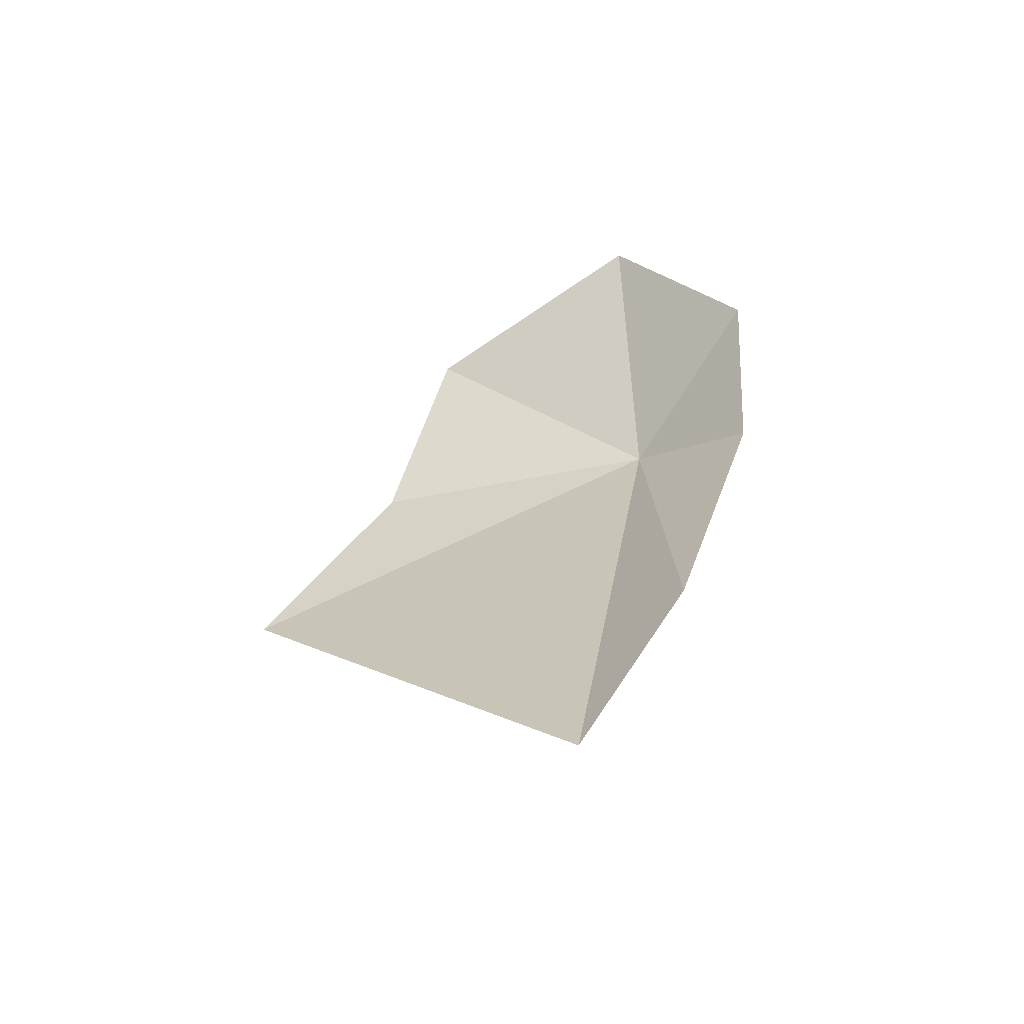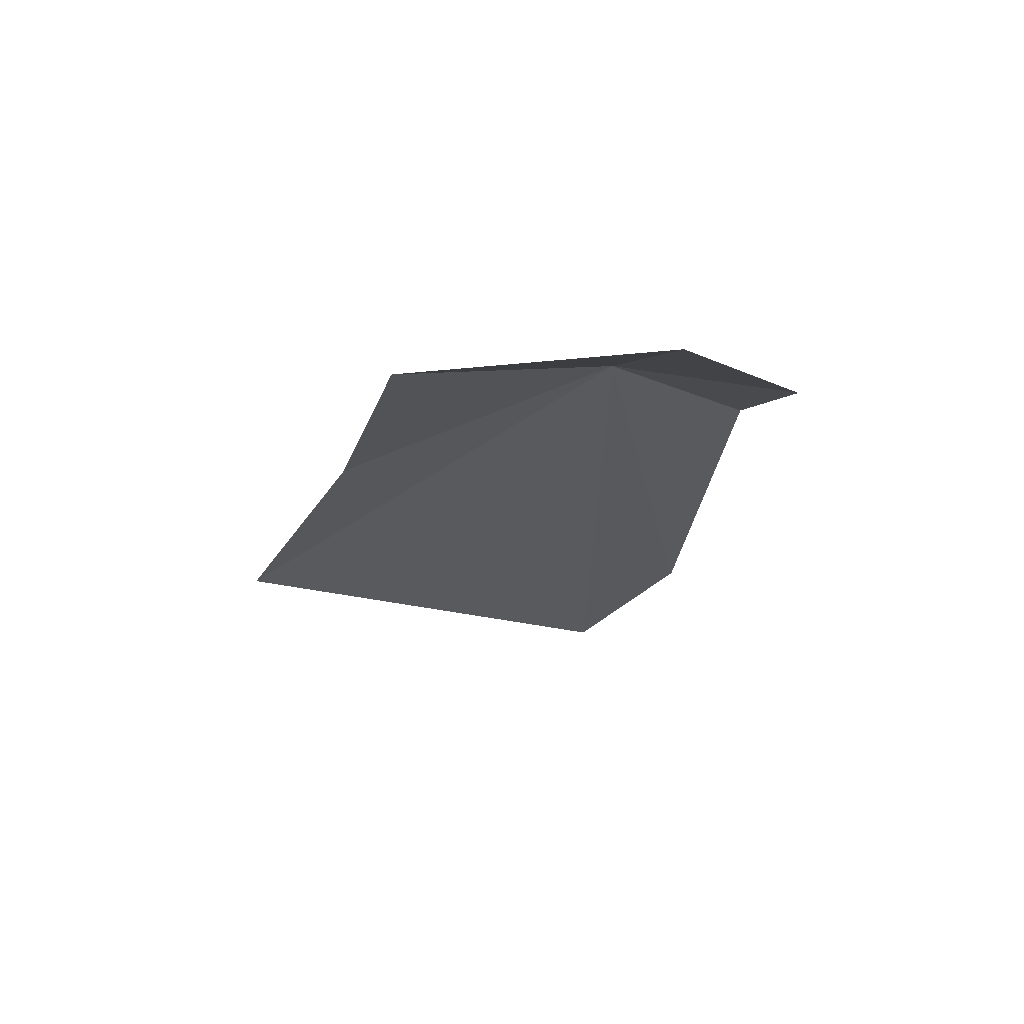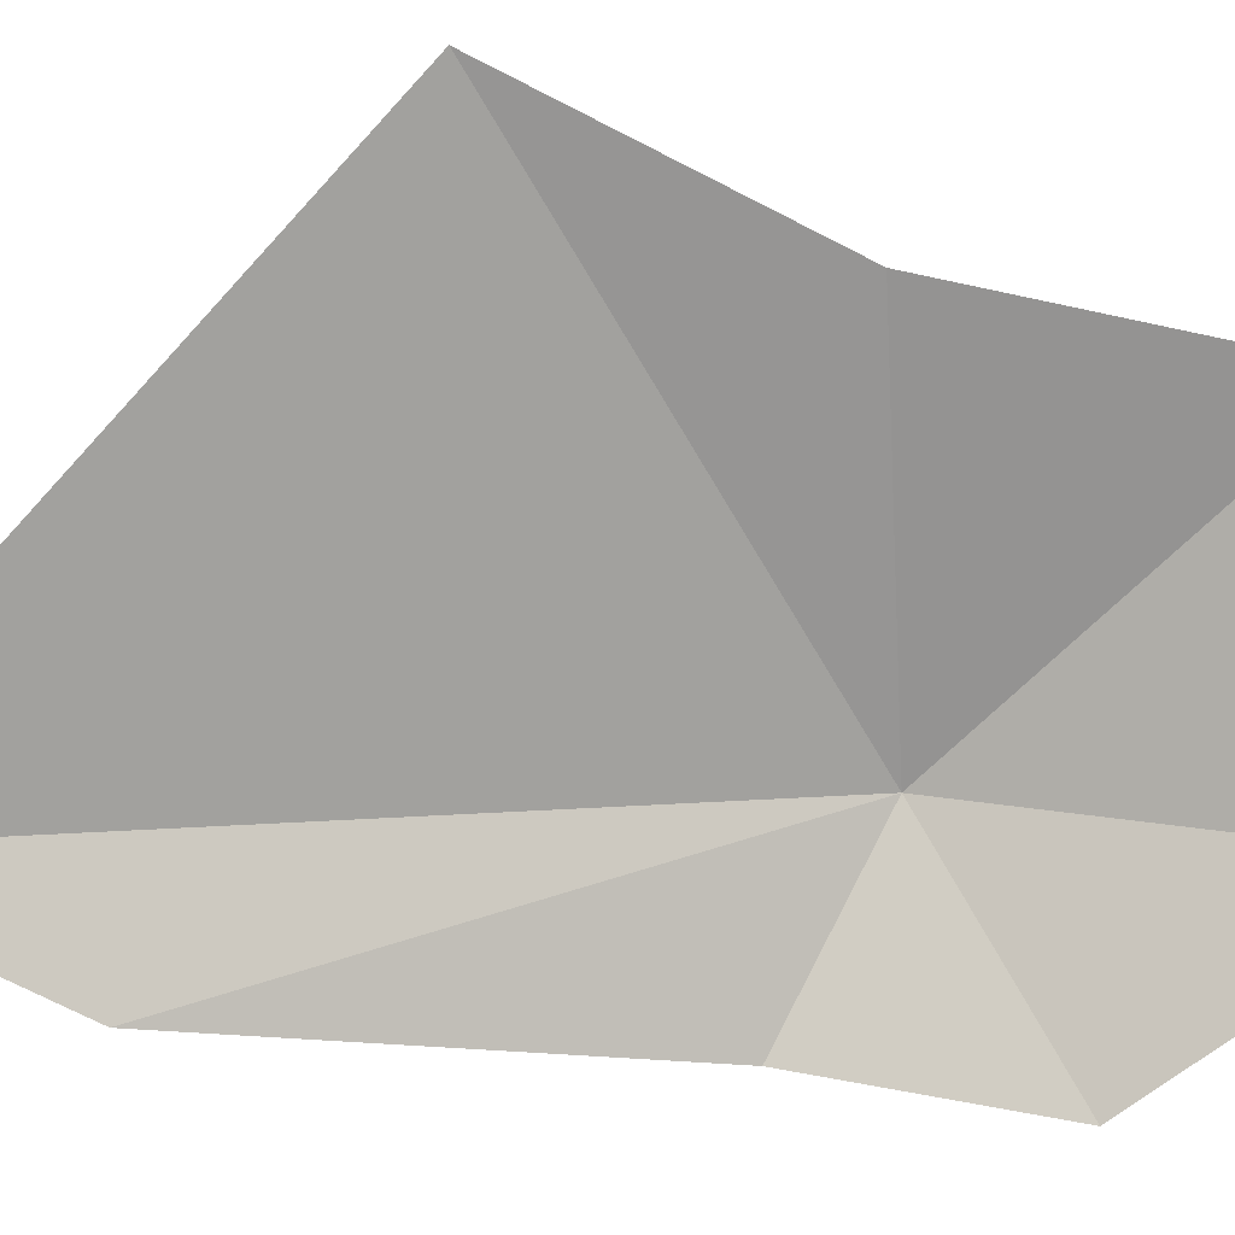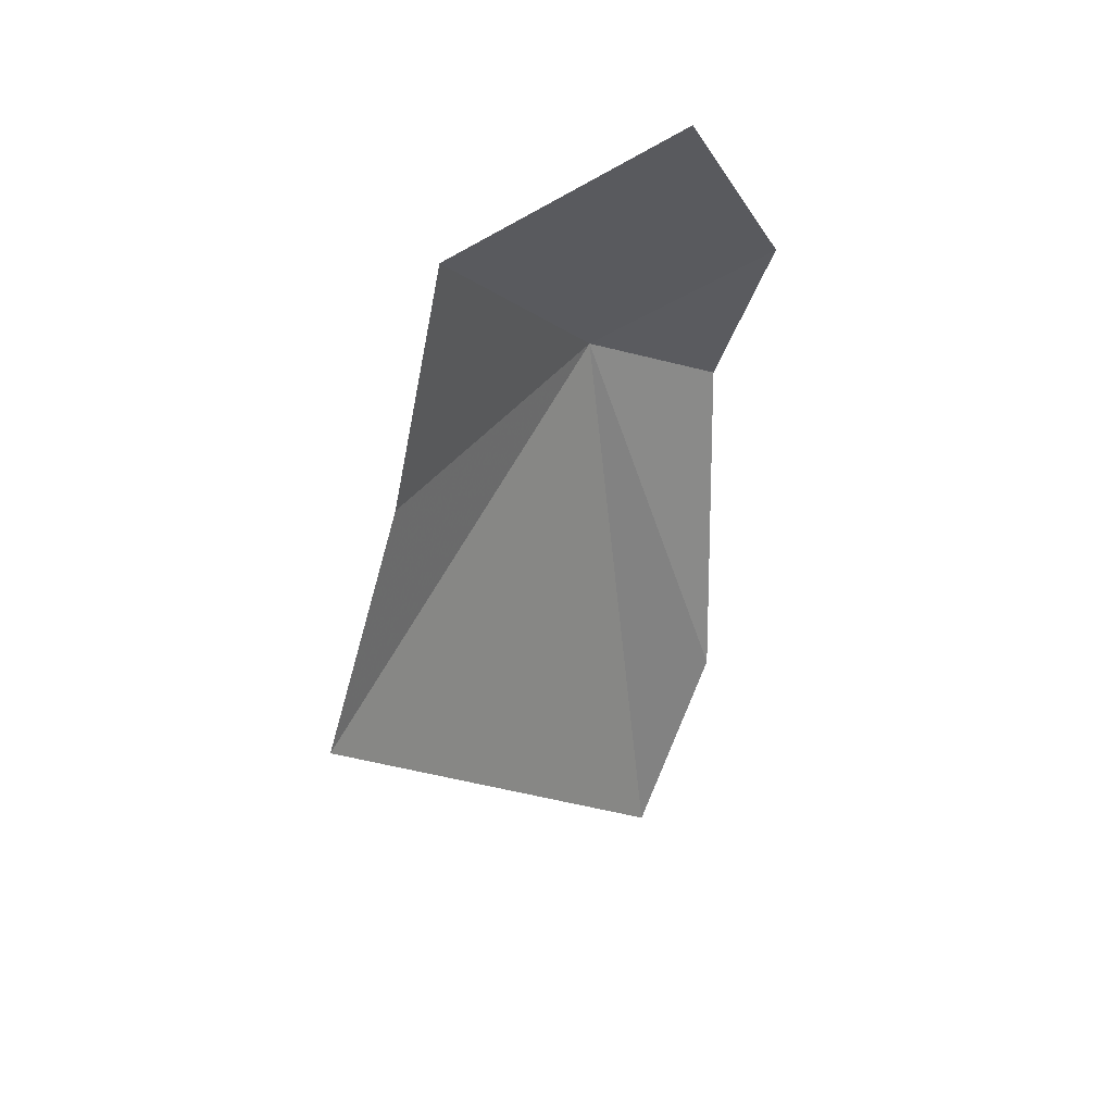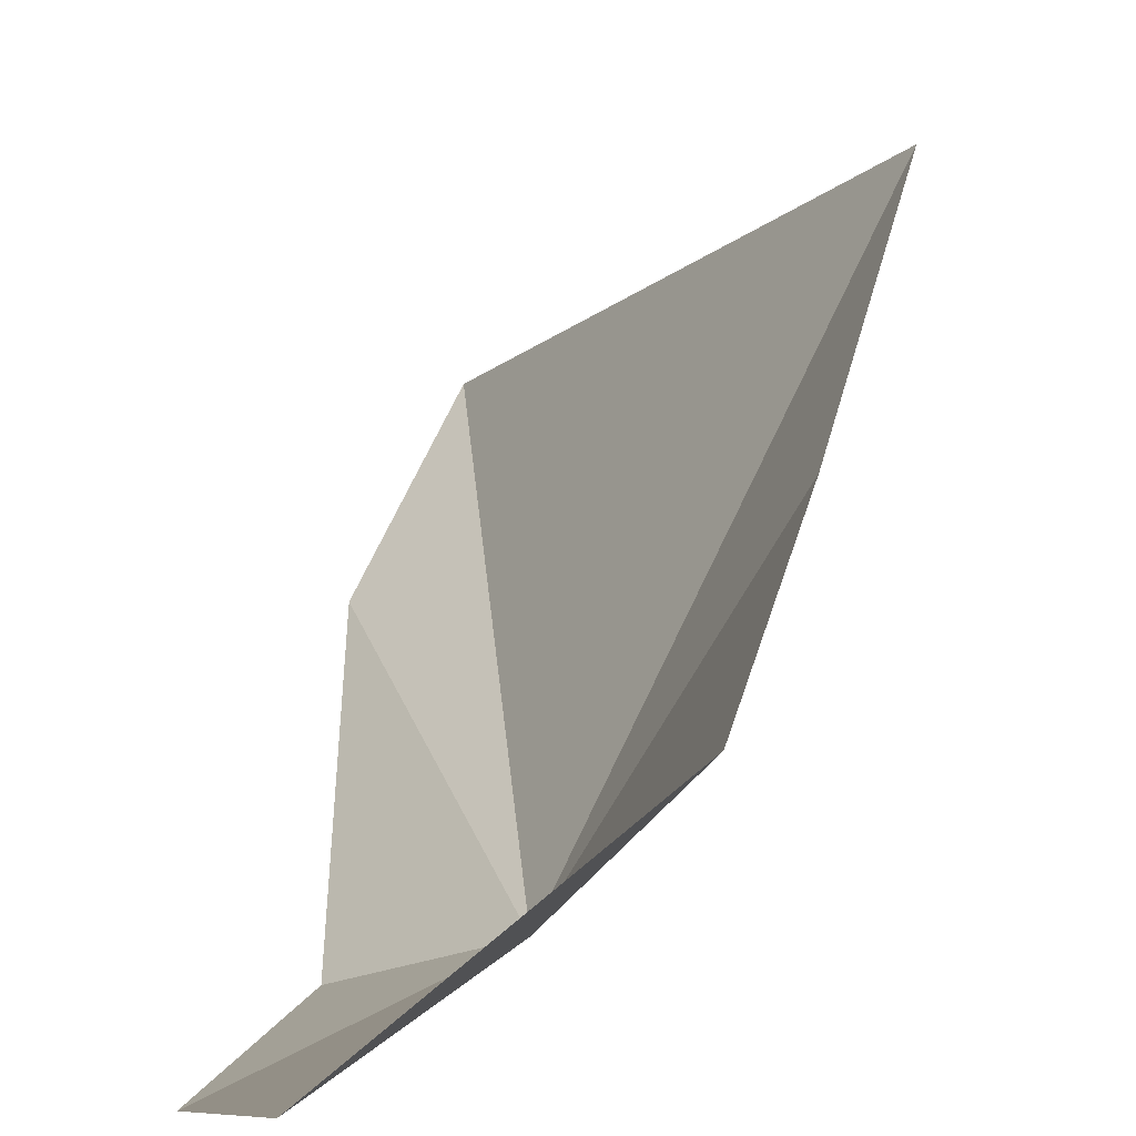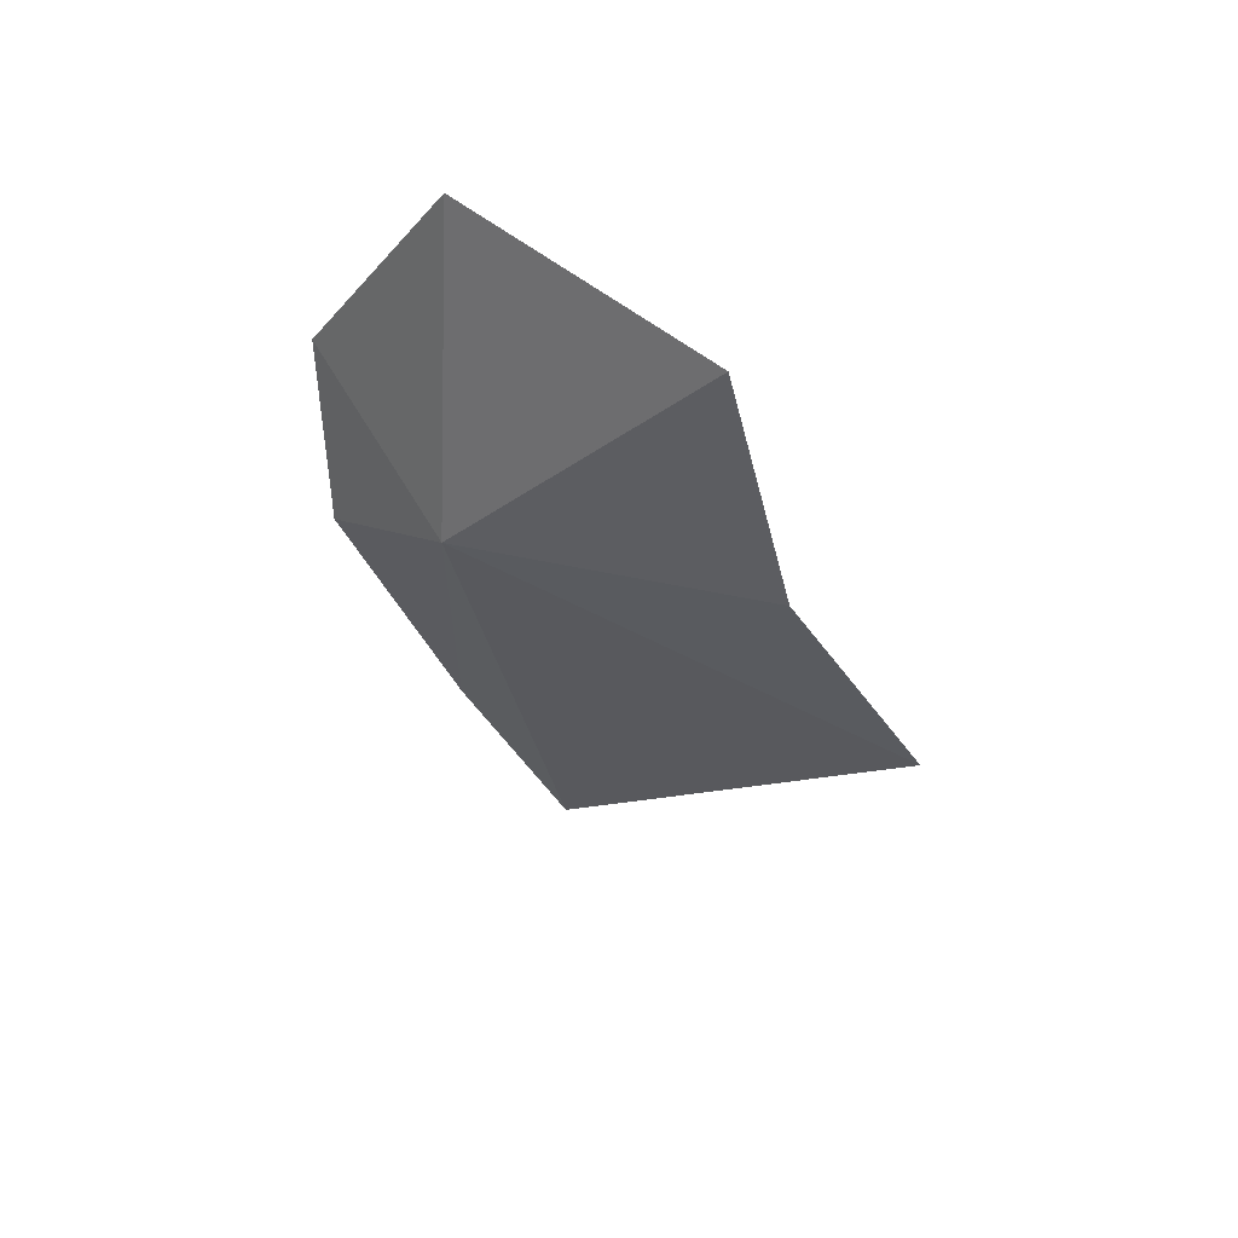
<metadata>
{"format":"obj","ext":"obj","renderer":"f3d","projection":"perspective","resolution":1024,"background":"white","views":[{"elev":-53.0,"azim":-108.3,"up":"+Z"},{"elev":74.0,"azim":-141.6,"up":"+Z"},{"elev":52.7,"azim":-93.4,"up":"+Y"},{"elev":45.3,"azim":-171.7,"up":"+Z"},{"elev":19.5,"azim":3.3,"up":"+Y"},{"elev":52.7,"azim":72.4,"up":"+Z"}]}
</metadata>
<code>
v 13.57 -15.24 15.64
v 12.21 -13.25 5.933
v 16.78 -9.138 12.02
v 11.27 -14.71 8.87
v 15.94 -11.07 15.53
v 11.59 -16.4 14.3
v 15.25 -11.86 19.61
v 10.73 -16.22 17.1
v 12.05 -14.49 20.43
f 1 2 3
f 1 4 2
f 1 3 5
f 1 6 4
f 1 5 7
f 1 8 6
f 1 9 8
f 1 7 9

</code>
